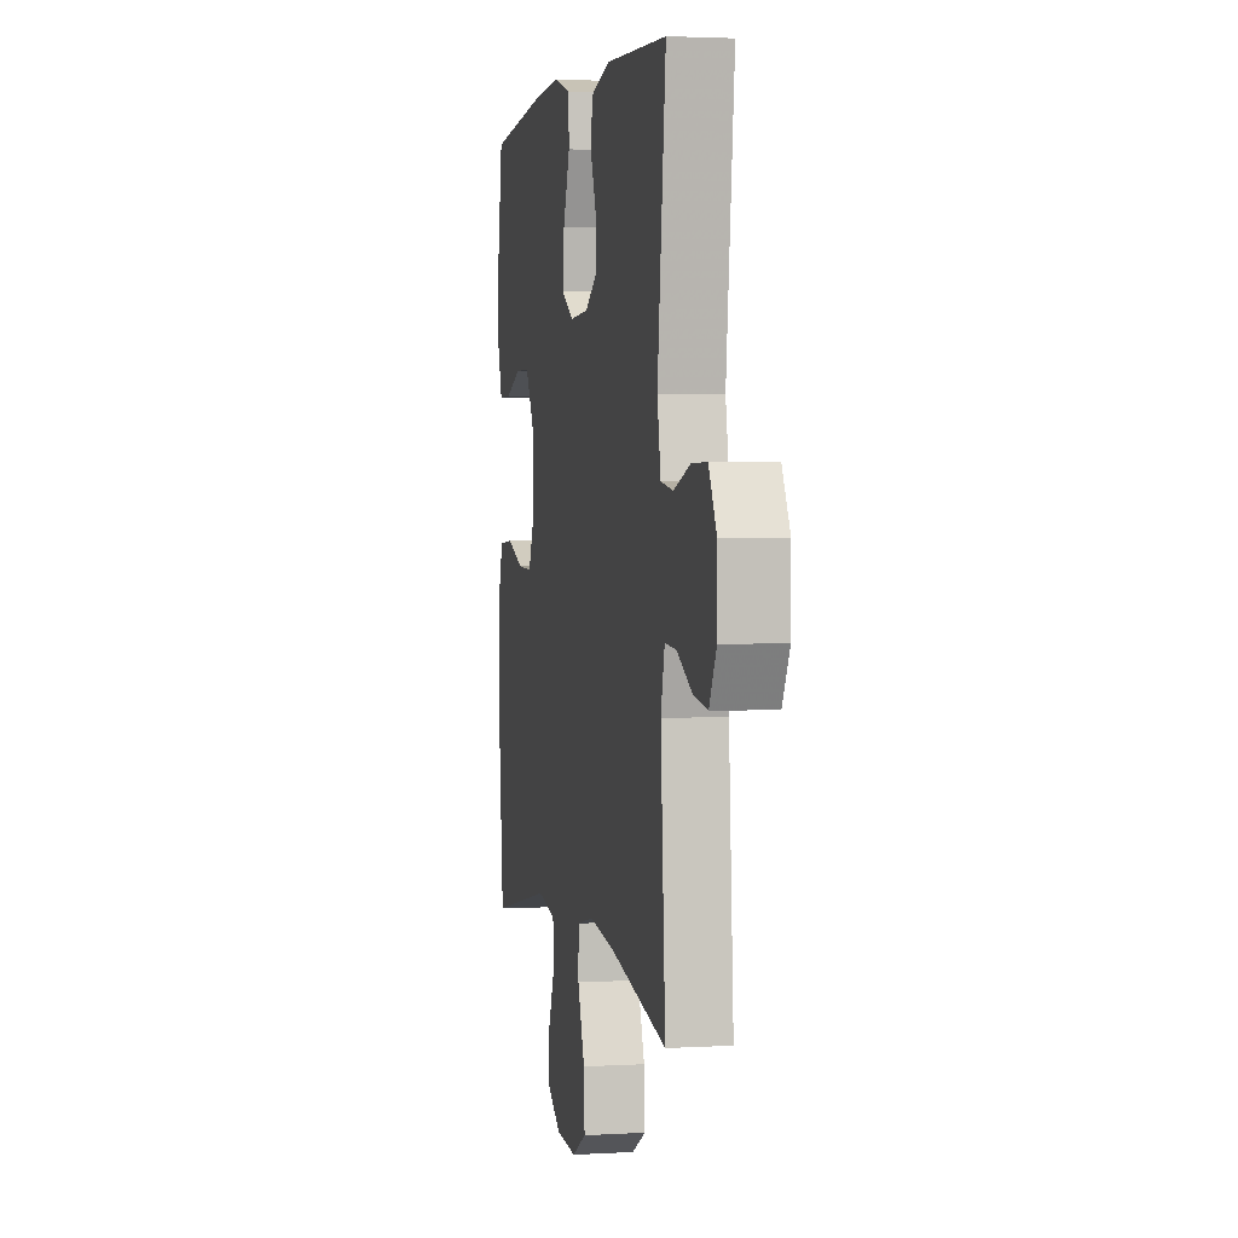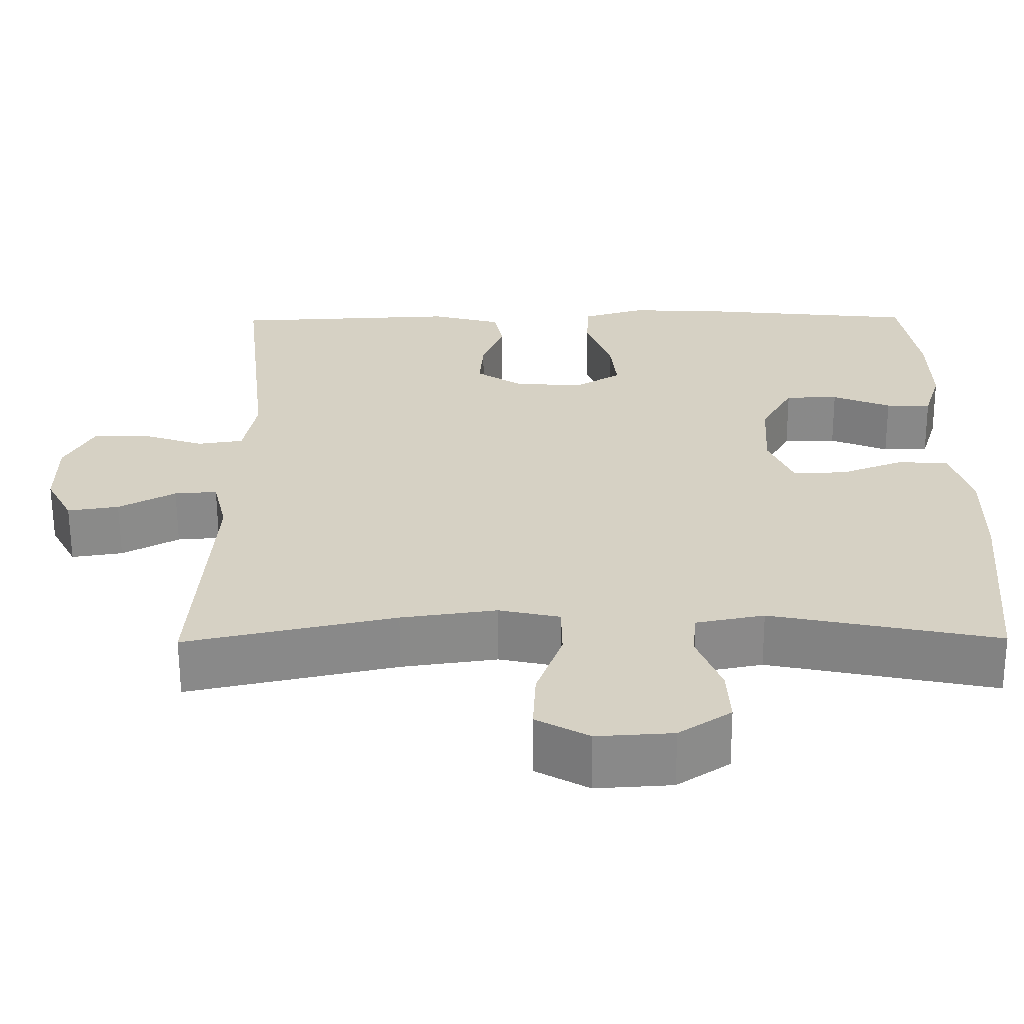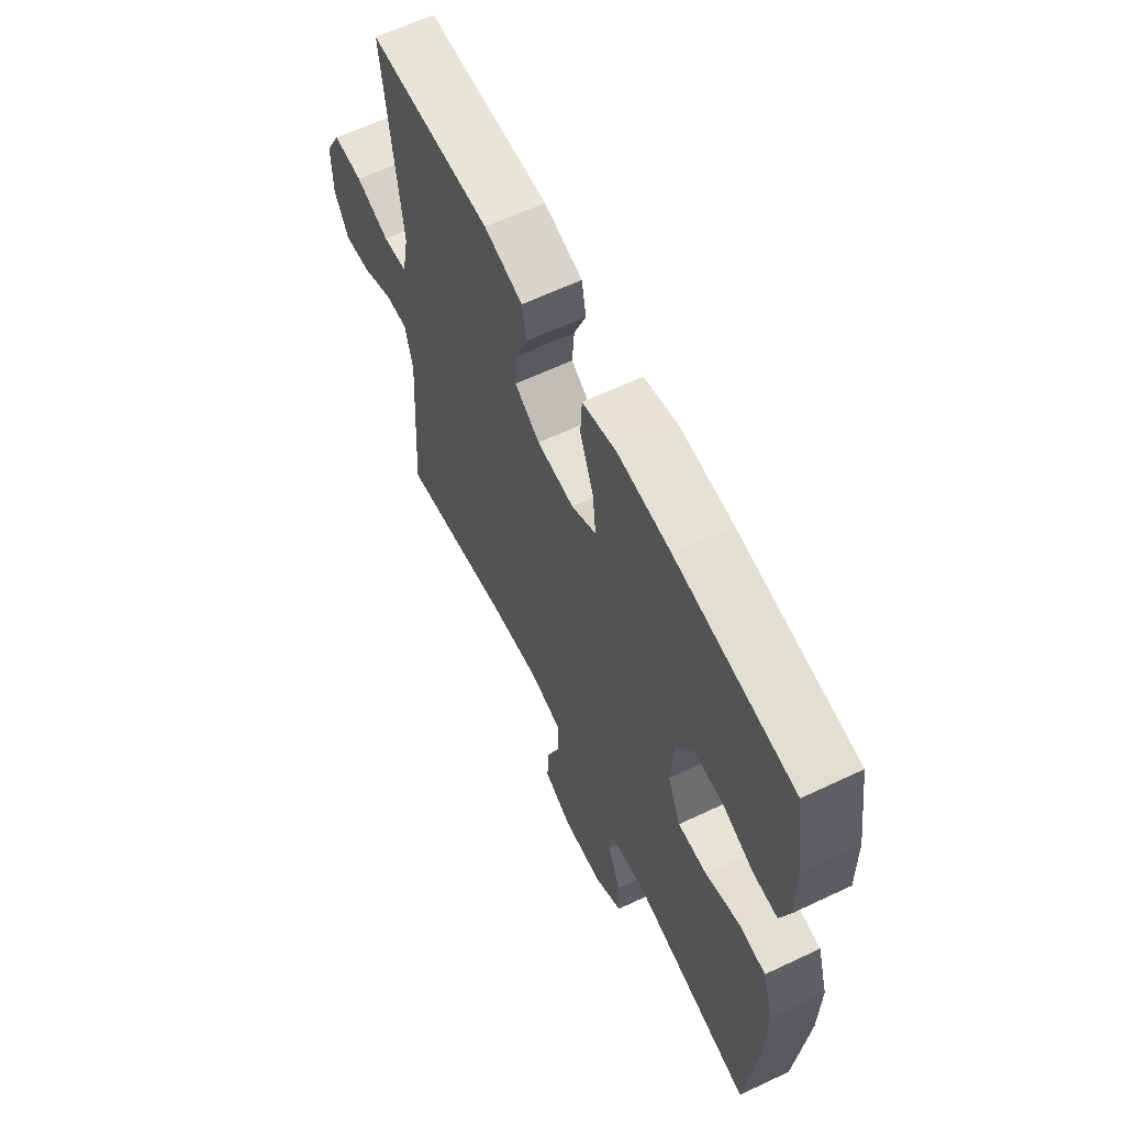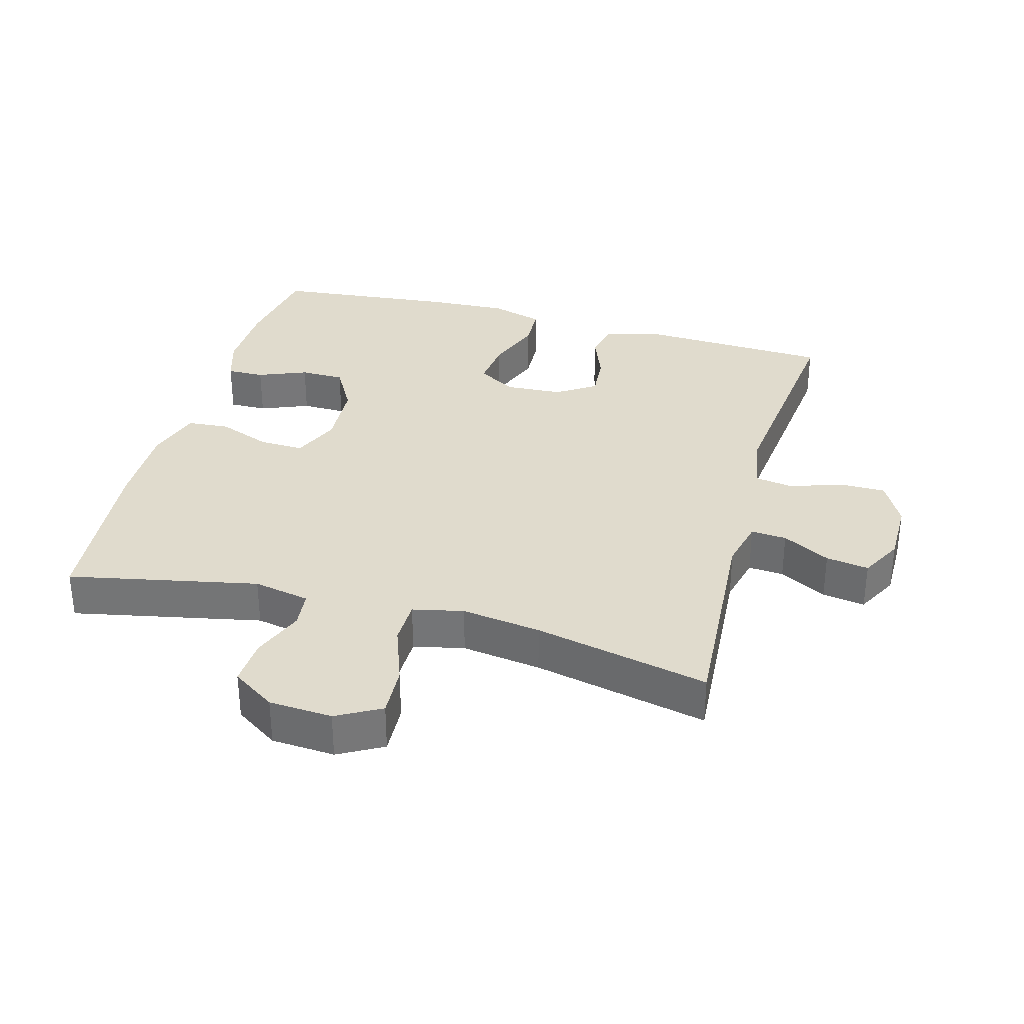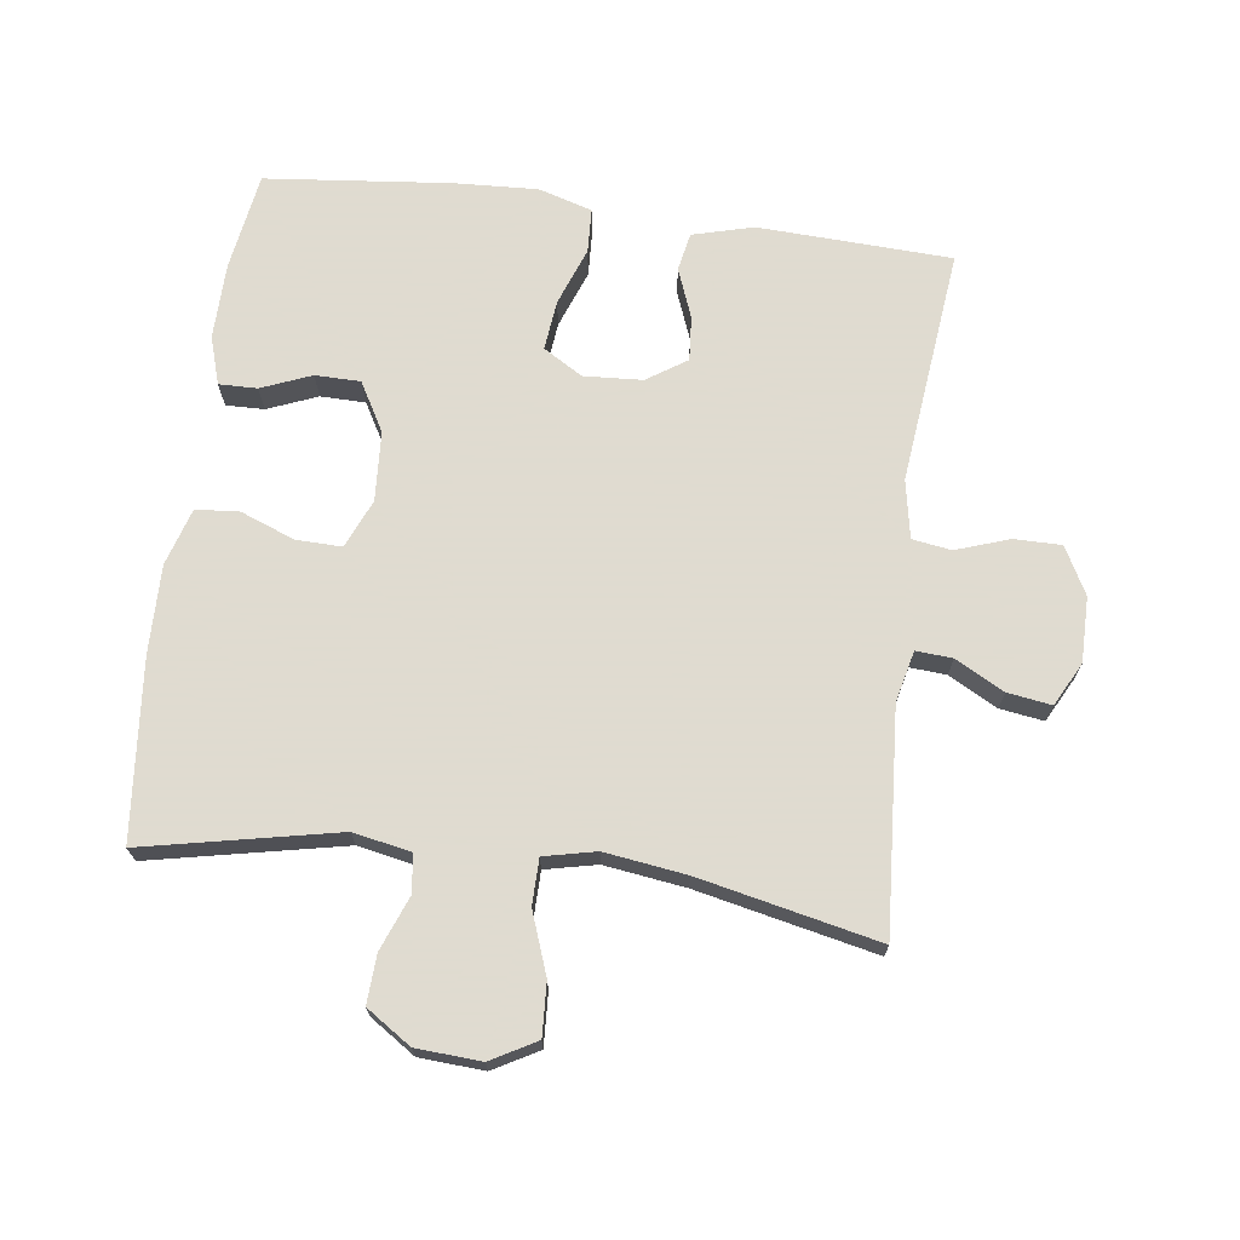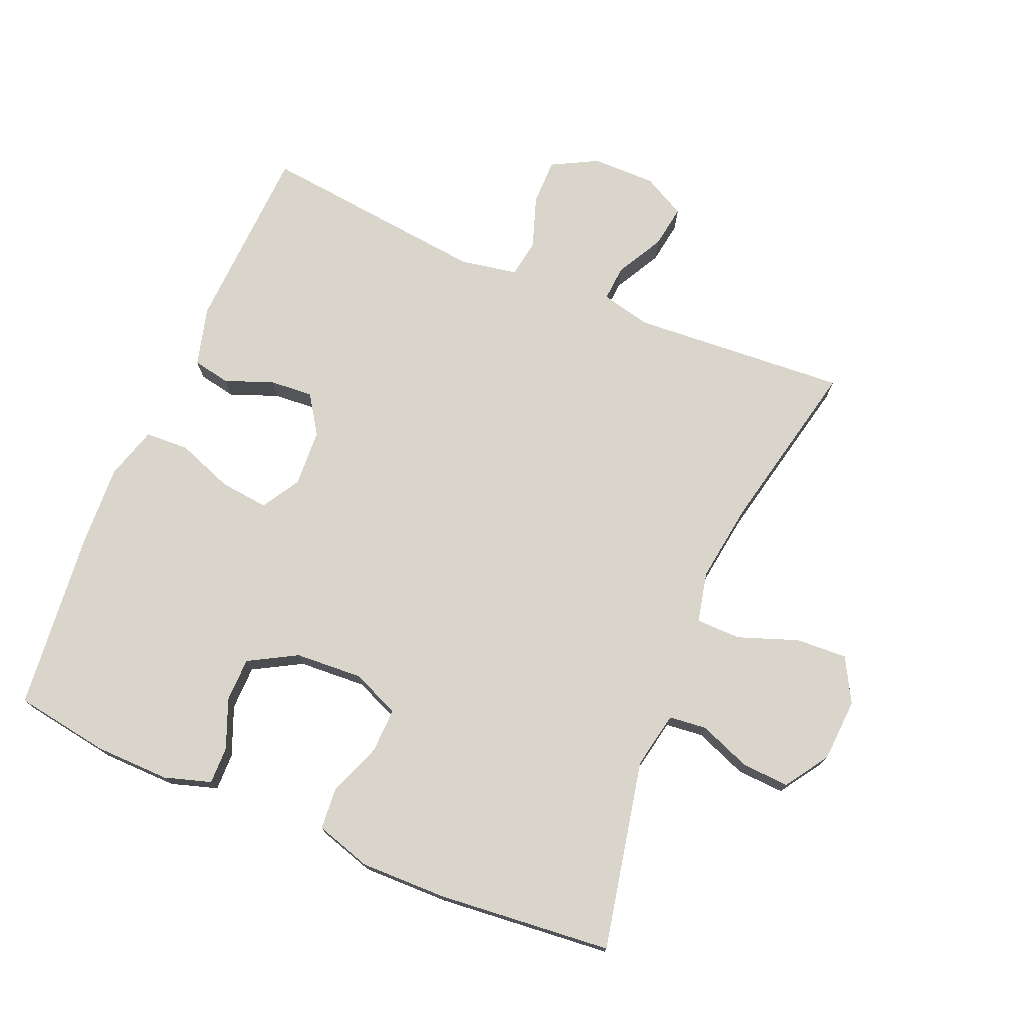
<metadata>
{"format":"obj","ext":"obj","renderer":"f3d","projection":"perspective","resolution":1024,"background":"white","views":[{"elev":2.7,"azim":-101.5,"up":"+Z"},{"elev":-62.9,"azim":0.3,"up":"+Z"},{"elev":63.0,"azim":64.4,"up":"+Z"},{"elev":33.2,"azim":-164.6,"up":"+Y"},{"elev":70.2,"azim":-172.6,"up":"+Y"},{"elev":74.4,"azim":112.8,"up":"+Y"}]}
</metadata>
<code>
v -0.5 0.07 -0.5
v -0.478 0.07 -0.172
v -0.496 0.07 -0.096
v -0.55 0.07 -0.1
v -0.622 0.07 -0.139
v -0.687 0.07 -0.149
v -0.721 0.07 -0.085
v -0.721 0.07 0.012
v -0.684 0.07 0.082
v -0.614 0.07 0.082
v -0.535 0.07 0.055
v -0.477 0.07 0.064
v -0.461 0.07 0.151
v -0.5 0.07 0.5
v -0.213 0.07 0.513
v -0.123 0.07 0.489
v -0.112 0.07 0.432
v -0.14 0.07 0.359
v -0.145 0.07 0.293
v -0.086 0.07 0.254
v 0.001 0.07 0.249
v 0.059 0.07 0.284
v 0.051 0.07 0.358
v 0.019 0.07 0.444
v 0.022 0.07 0.51
v 0.102 0.07 0.534
v 0.225 0.07 0.528
v 0.5 0.07 0.5
v 0.523 0.07 0.355
v 0.525 0.07 0.242
v 0.503 0.07 0.171
v 0.446 0.07 0.172
v 0.372 0.07 0.202
v 0.305 0.07 0.201
v 0.264 0.07 0.128
v 0.258 0.07 0.025
v 0.289 0.07 -0.047
v 0.357 0.07 -0.045
v 0.437 0.07 -0.014
v 0.501 0.07 -0.019
v 0.527 0.07 -0.104
v 0.525 0.07 -0.235
v 0.5 0.07 -0.5
v 0.213 0.07 -0.441
v 0.127 0.07 -0.458
v 0.121 0.07 -0.515
v 0.152 0.07 -0.594
v 0.156 0.07 -0.666
v 0.09 0.07 -0.71
v -0.006 0.07 -0.716
v -0.073 0.07 -0.679
v -0.069 0.07 -0.601
v -0.036 0.07 -0.51
v -0.037 0.07 -0.442
v -0.114 0.07 -0.425
v -0.235 0.07 -0.442
v -0.5 0 -0.5
v -0.478 0 -0.172
v -0.496 0 -0.096
v -0.55 0 -0.1
v -0.622 0 -0.139
v -0.687 0 -0.149
v -0.721 0 -0.085
v -0.721 0 0.012
v -0.684 0 0.082
v -0.614 0 0.082
v -0.535 0 0.055
v -0.477 0 0.064
v -0.461 0 0.151
v -0.5 0 0.5
v -0.213 0 0.513
v -0.123 0 0.489
v -0.112 0 0.432
v -0.14 0 0.359
v -0.145 0 0.293
v -0.086 0 0.254
v 0.001 0 0.249
v 0.059 0 0.284
v 0.051 0 0.358
v 0.019 0 0.444
v 0.022 0 0.51
v 0.102 0 0.534
v 0.225 0 0.528
v 0.5 0 0.5
v 0.523 0 0.355
v 0.525 0 0.242
v 0.503 0 0.171
v 0.446 0 0.172
v 0.372 0 0.202
v 0.305 0 0.201
v 0.264 0 0.128
v 0.258 0 0.025
v 0.289 0 -0.047
v 0.357 0 -0.045
v 0.437 0 -0.014
v 0.501 0 -0.019
v 0.527 0 -0.104
v 0.525 0 -0.235
v 0.5 0 -0.5
v 0.213 0 -0.441
v 0.127 0 -0.458
v 0.121 0 -0.515
v 0.152 0 -0.594
v 0.156 0 -0.666
v 0.09 0 -0.71
v -0.006 0 -0.716
v -0.073 0 -0.679
v -0.069 0 -0.601
v -0.036 0 -0.51
v -0.037 0 -0.442
v -0.114 0 -0.425
v -0.235 0 -0.442
f 50 51 52 53
f 50 53 54
f 49 50 54
f 46 47 48 49
f 45 46 49 54
f 44 45 54 55
f 42 43 44
f 41 42 44 55
f 38 39 40 41
f 37 38 41 55
f 30 31 32 33
f 30 33 34
f 29 30 34
f 28 29 34
f 27 28 34
f 26 27 34 35
f 23 24 25 26
f 22 23 26 35
f 15 16 17 18
f 13 14 15 18
f 12 13 18 19
f 8 9 10 11
f 8 11 12
f 7 8 12
f 4 5 6 7
f 3 4 7 12
f 2 3 12 19
f 56 1 2 19
f 36 37 55 56
f 21 22 35 36
f 20 21 36 56
f 19 20 56
f 109 108 107 106
f 110 109 106
f 110 106 105
f 105 104 103 102
f 110 105 102 101
f 111 110 101 100
f 100 99 98
f 111 100 98 97
f 97 96 95 94
f 111 97 94 93
f 89 88 87 86
f 90 89 86
f 90 86 85
f 90 85 84
f 90 84 83
f 91 90 83 82
f 82 81 80 79
f 91 82 79 78
f 74 73 72 71
f 74 71 70 69
f 75 74 69 68
f 67 66 65 64
f 68 67 64
f 68 64 63
f 63 62 61 60
f 68 63 60 59
f 75 68 59 58
f 75 58 57 112
f 112 111 93 92
f 92 91 78 77
f 112 92 77 76
f 112 76 75
f 1 57 58 2
f 2 58 59 3
f 3 59 60 4
f 4 60 61 5
f 5 61 62 6
f 6 62 63 7
f 7 63 64 8
f 8 64 65 9
f 9 65 66 10
f 10 66 67 11
f 11 67 68 12
f 12 68 69 13
f 13 69 70 14
f 14 70 71 15
f 15 71 72 16
f 16 72 73 17
f 17 73 74 18
f 18 74 75 19
f 19 75 76 20
f 20 76 77 21
f 21 77 78 22
f 22 78 79 23
f 23 79 80 24
f 24 80 81 25
f 25 81 82 26
f 26 82 83 27
f 27 83 84 28
f 28 84 85 29
f 29 85 86 30
f 30 86 87 31
f 31 87 88 32
f 32 88 89 33
f 33 89 90 34
f 34 90 91 35
f 35 91 92 36
f 36 92 93 37
f 37 93 94 38
f 38 94 95 39
f 39 95 96 40
f 40 96 97 41
f 41 97 98 42
f 42 98 99 43
f 43 99 100 44
f 44 100 101 45
f 45 101 102 46
f 46 102 103 47
f 47 103 104 48
f 48 104 105 49
f 49 105 106 50
f 50 106 107 51
f 51 107 108 52
f 52 108 109 53
f 53 109 110 54
f 54 110 111 55
f 55 111 112 56
f 56 112 57 1

</code>
